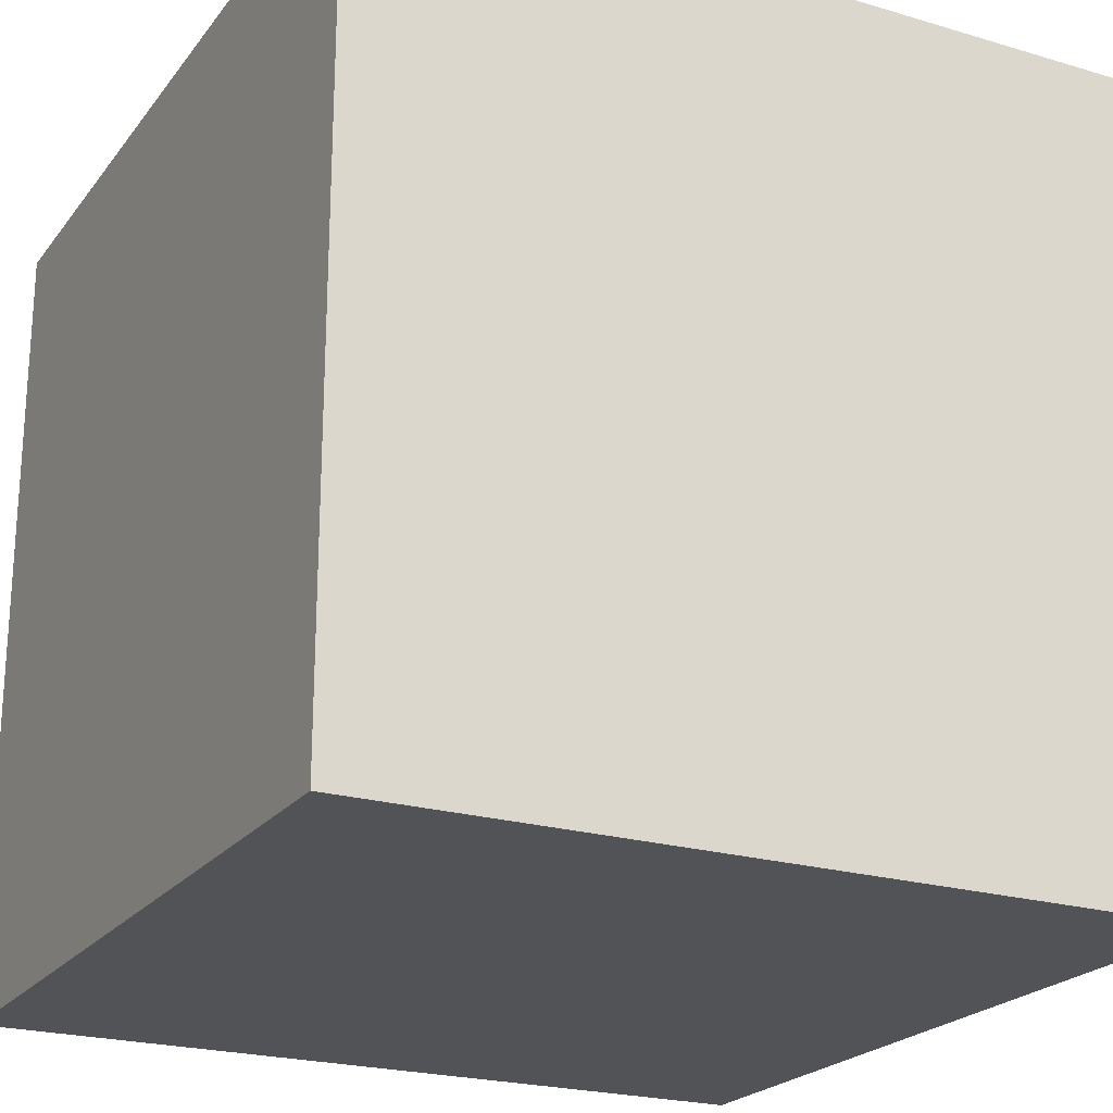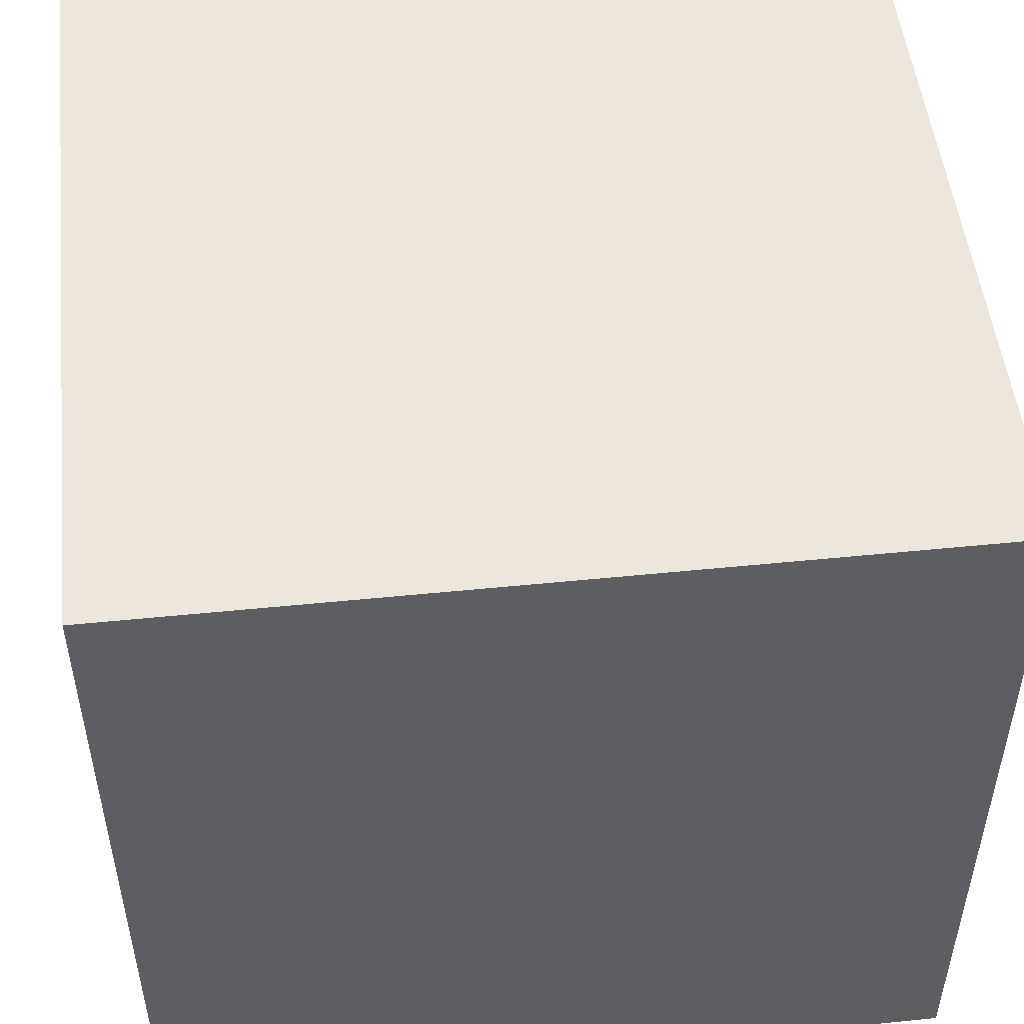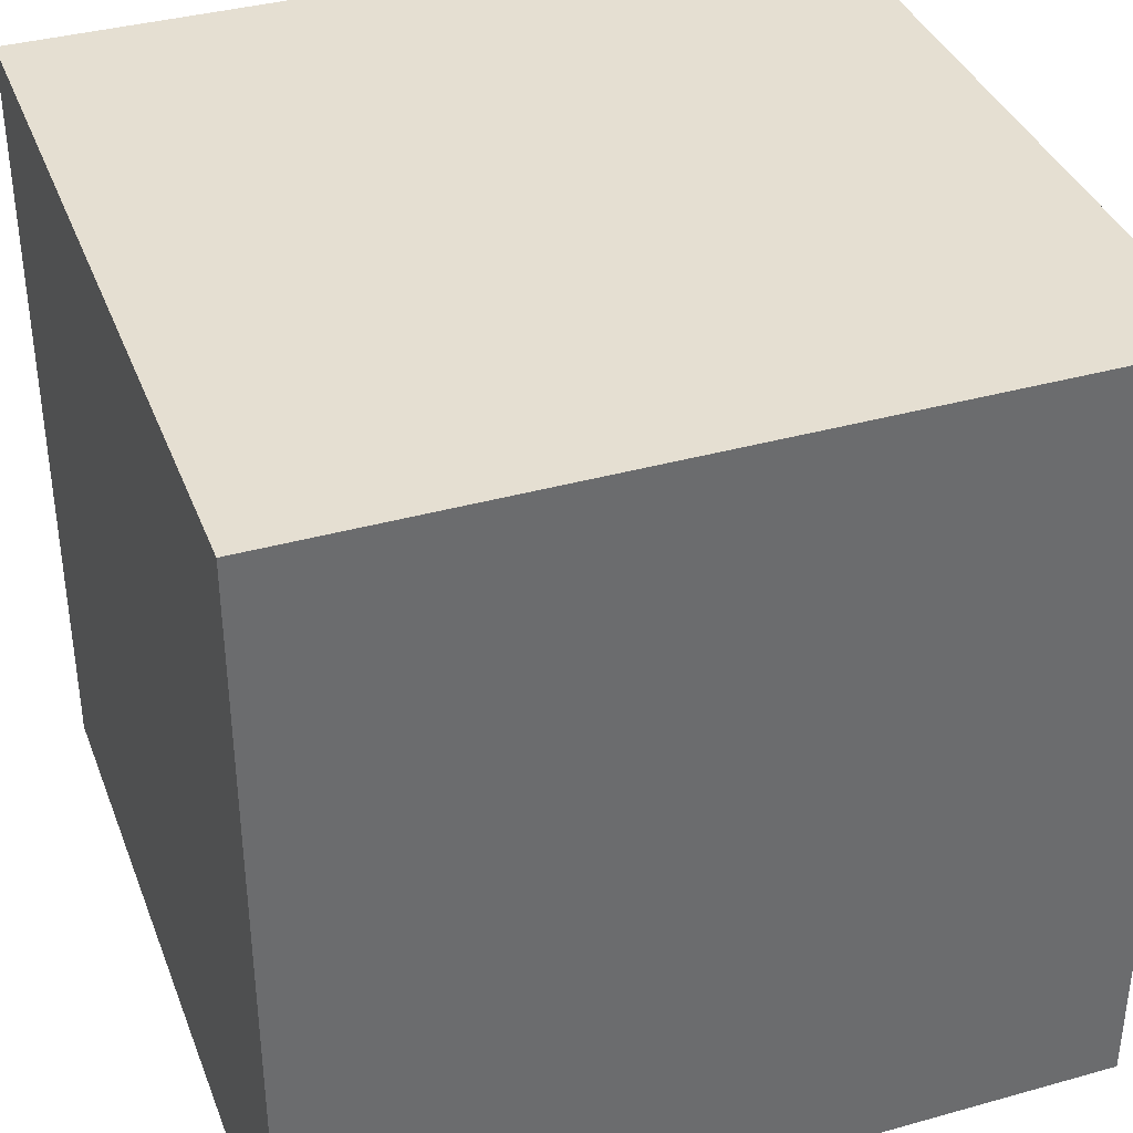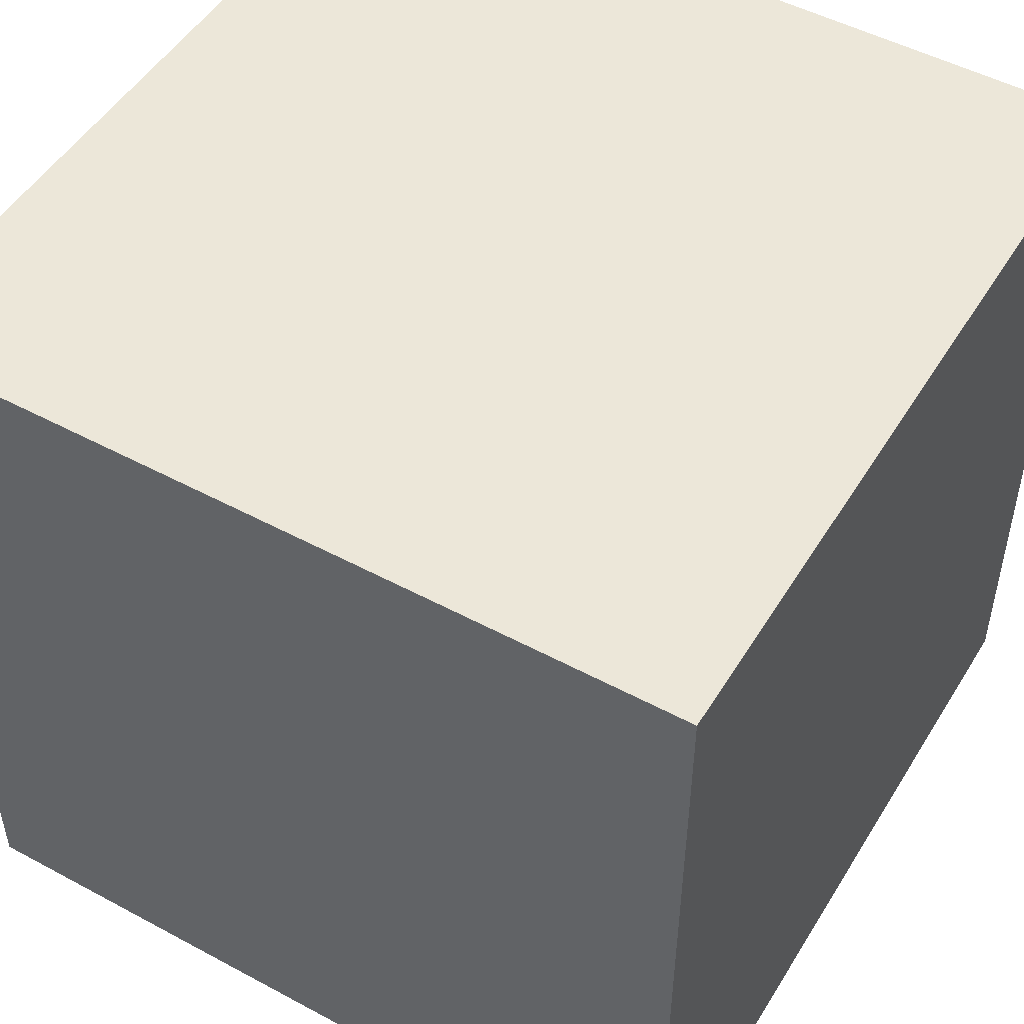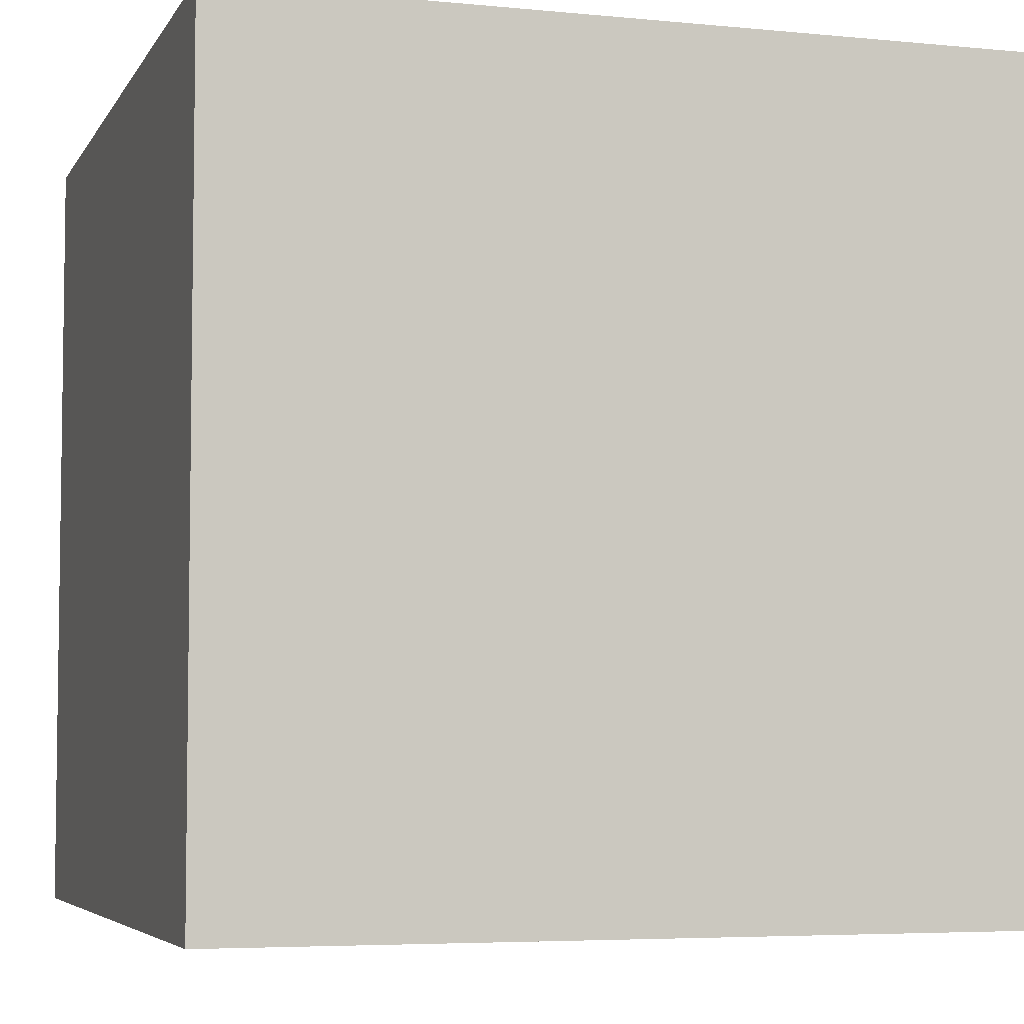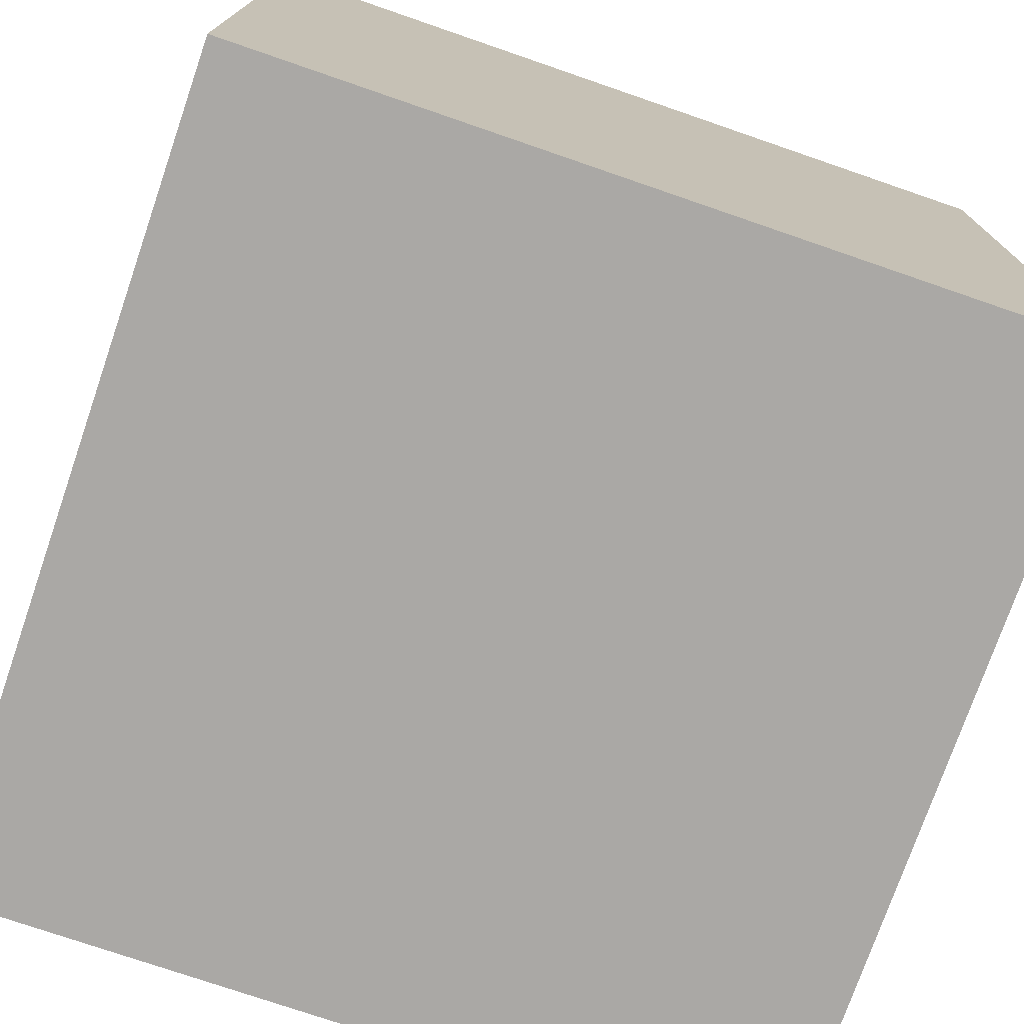
<metadata>
{"format":"obj","ext":"obj","renderer":"f3d","projection":"perspective","resolution":1024,"background":"white","views":[{"elev":-22.4,"azim":62.8,"up":"+Y"},{"elev":50.8,"azim":173.7,"up":"+Z"},{"elev":37.5,"azim":-109.7,"up":"+Y"},{"elev":50.0,"azim":120.6,"up":"+Z"},{"elev":-5.2,"azim":72.8,"up":"+Z"},{"elev":-75.2,"azim":71.0,"up":"+Y"}]}
</metadata>
<code>
v 1.7 -1.3 1.2
v 1.7 -1.3 1.3
v 1.7 -1.2 1.2
v 1.7 -1.2 1.3
v 1.8 -1.3 1.2
v 1.8 -1.3 1.3
v 1.8 -1.2 1.2
v 1.8 -1.2 1.3
f 2 3 1
f 4 7 3
f 8 5 7
f 6 1 5
f 7 1 3
f 4 6 8
f 2 4 3
f 4 8 7
f 8 6 5
f 6 2 1
f 7 5 1
f 4 2 6

</code>
